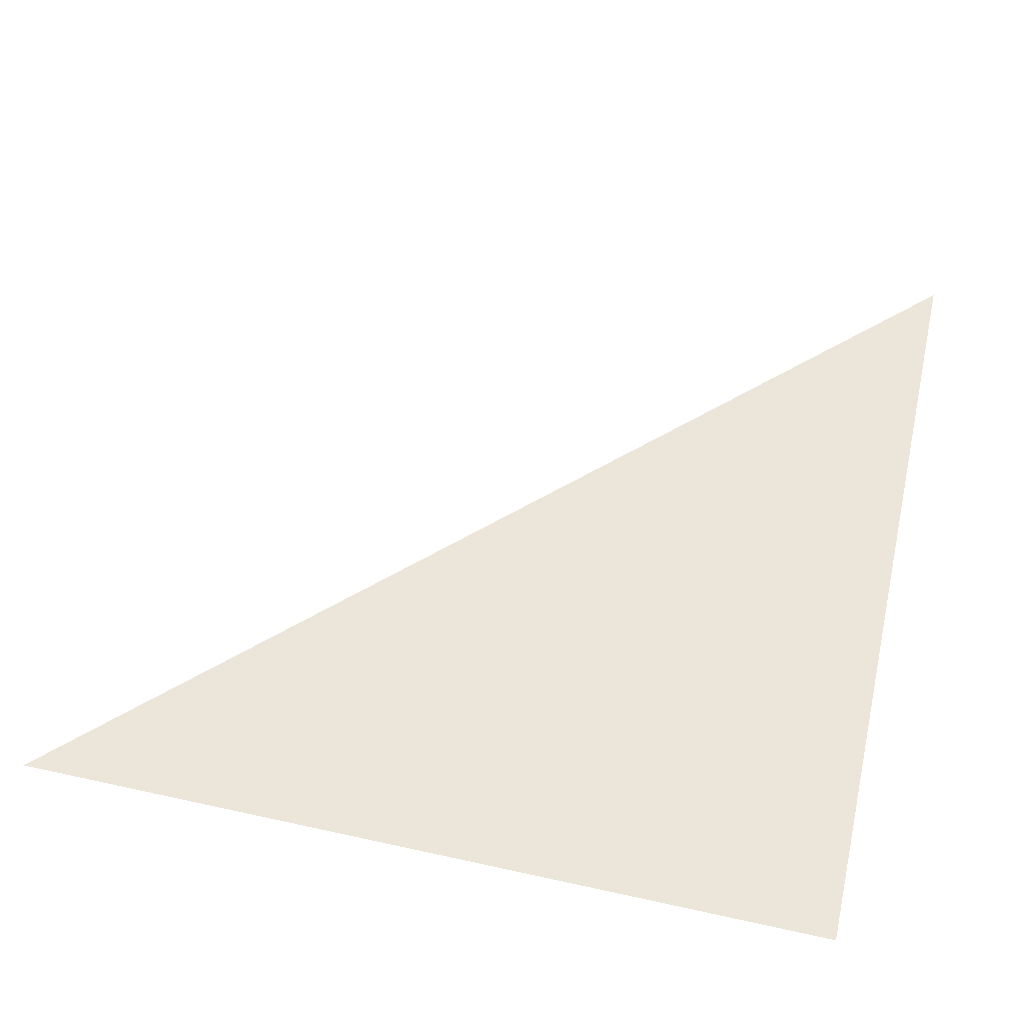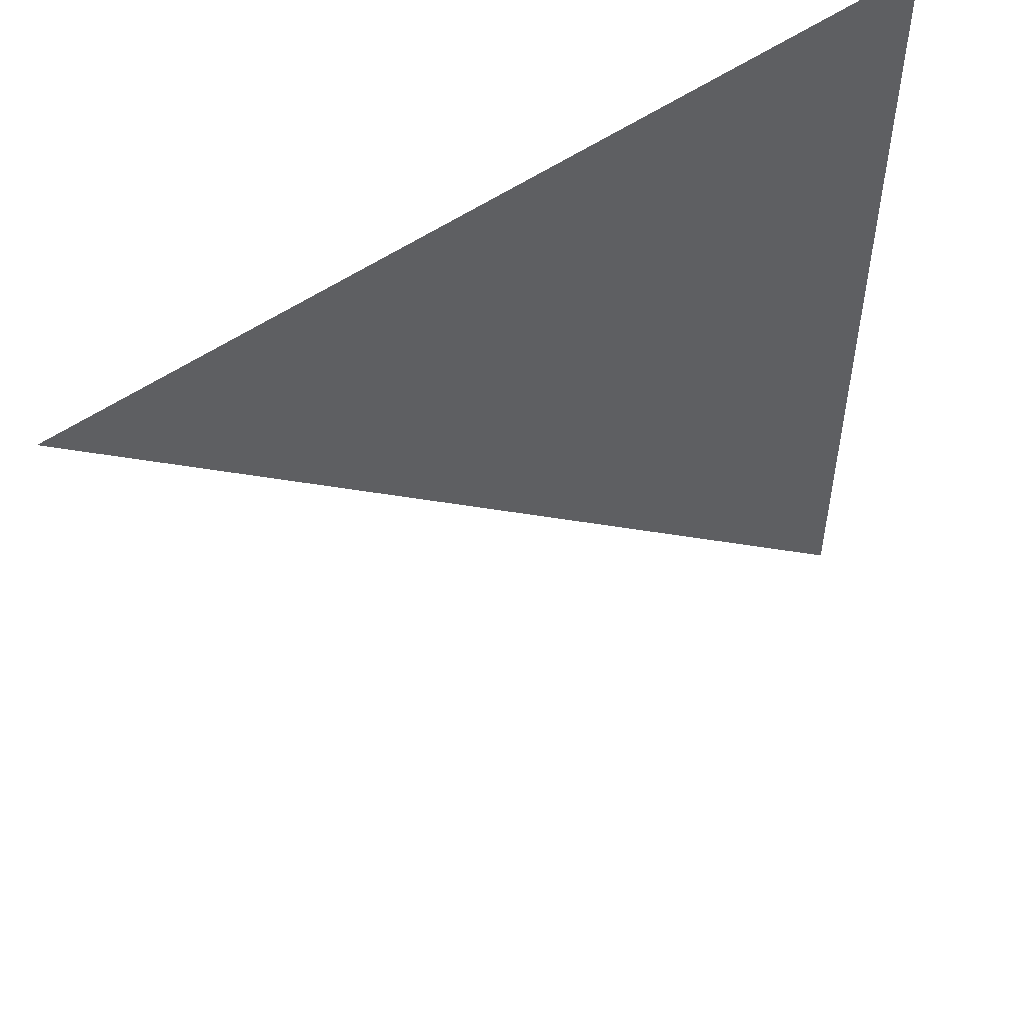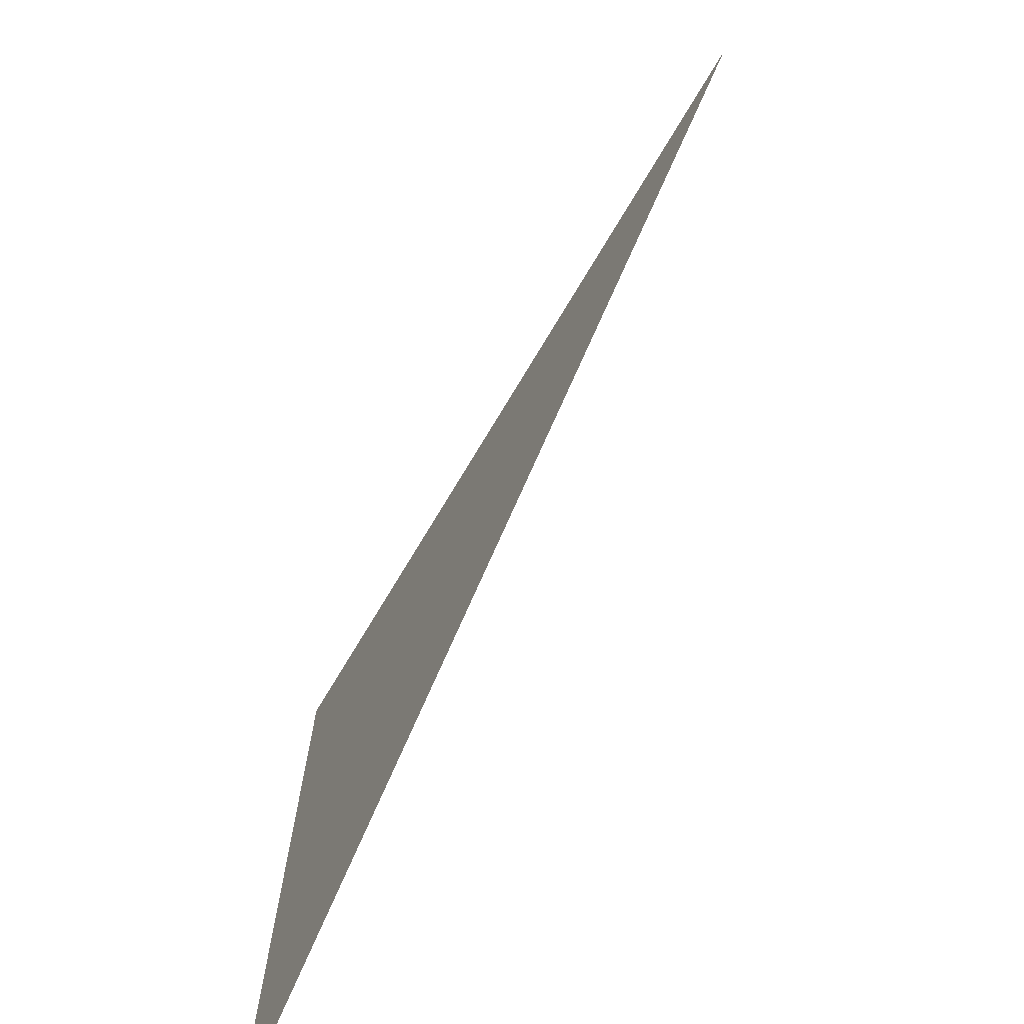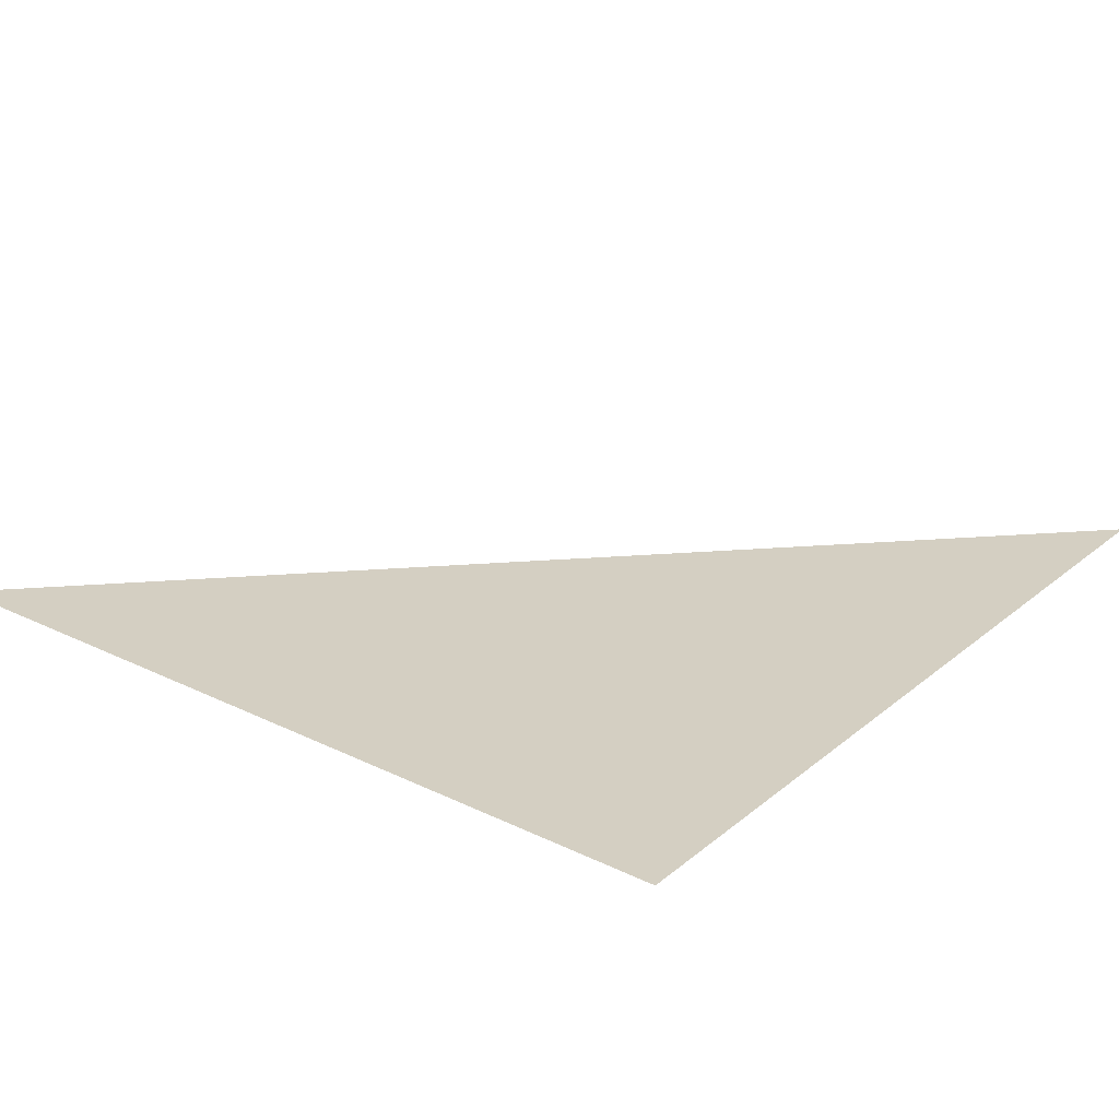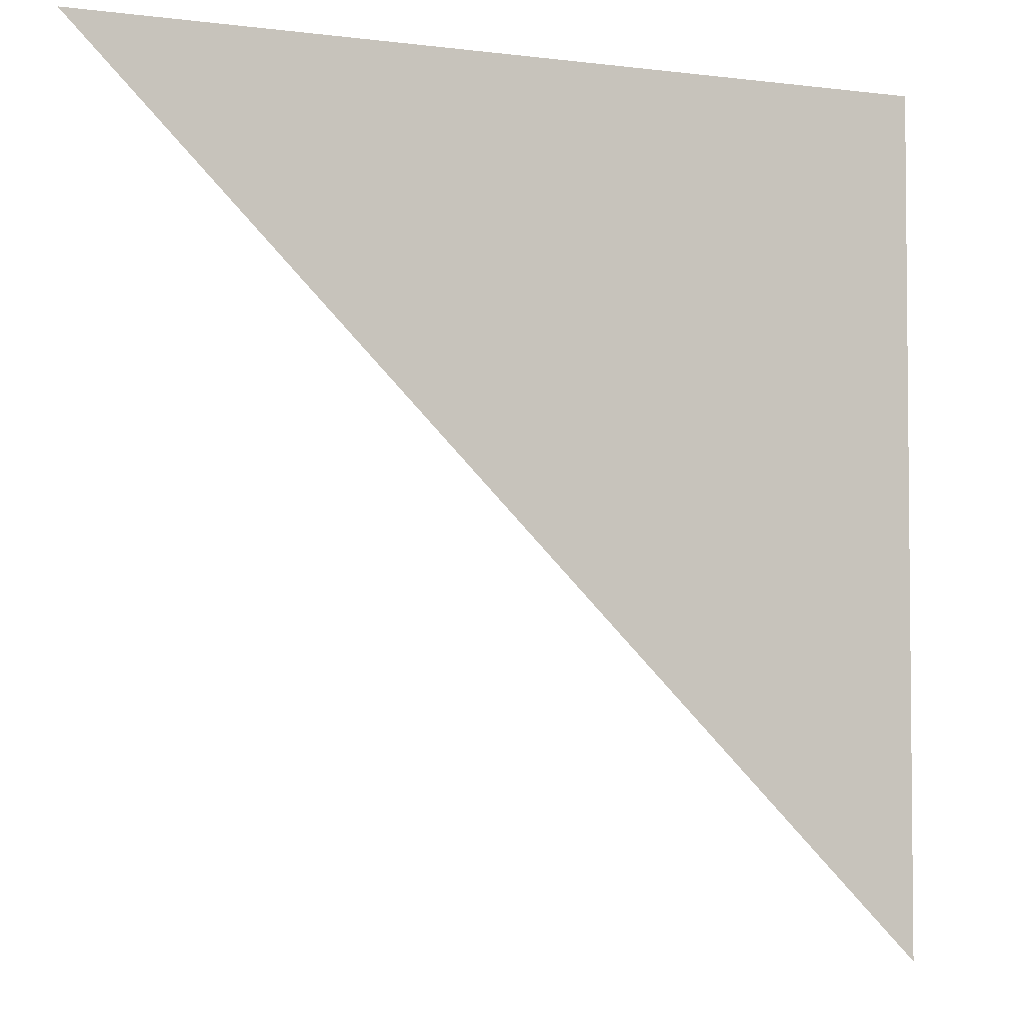
<metadata>
{"format":"obj","ext":"obj","renderer":"f3d","projection":"perspective","resolution":1024,"background":"white","views":[{"elev":55.9,"azim":-76.9,"up":"+Y"},{"elev":53.7,"azim":143.5,"up":"+Z"},{"elev":-72.7,"azim":59.1,"up":"+Z"},{"elev":25.6,"azim":-52.1,"up":"+Y"},{"elev":-3.6,"azim":156.3,"up":"+Z"}]}
</metadata>
<code>
o Plane
v -1 3762 7.076e+04
v 1 3762 7.076e+04
v -1 3762 7.075e+04
f 1 2 3

</code>
